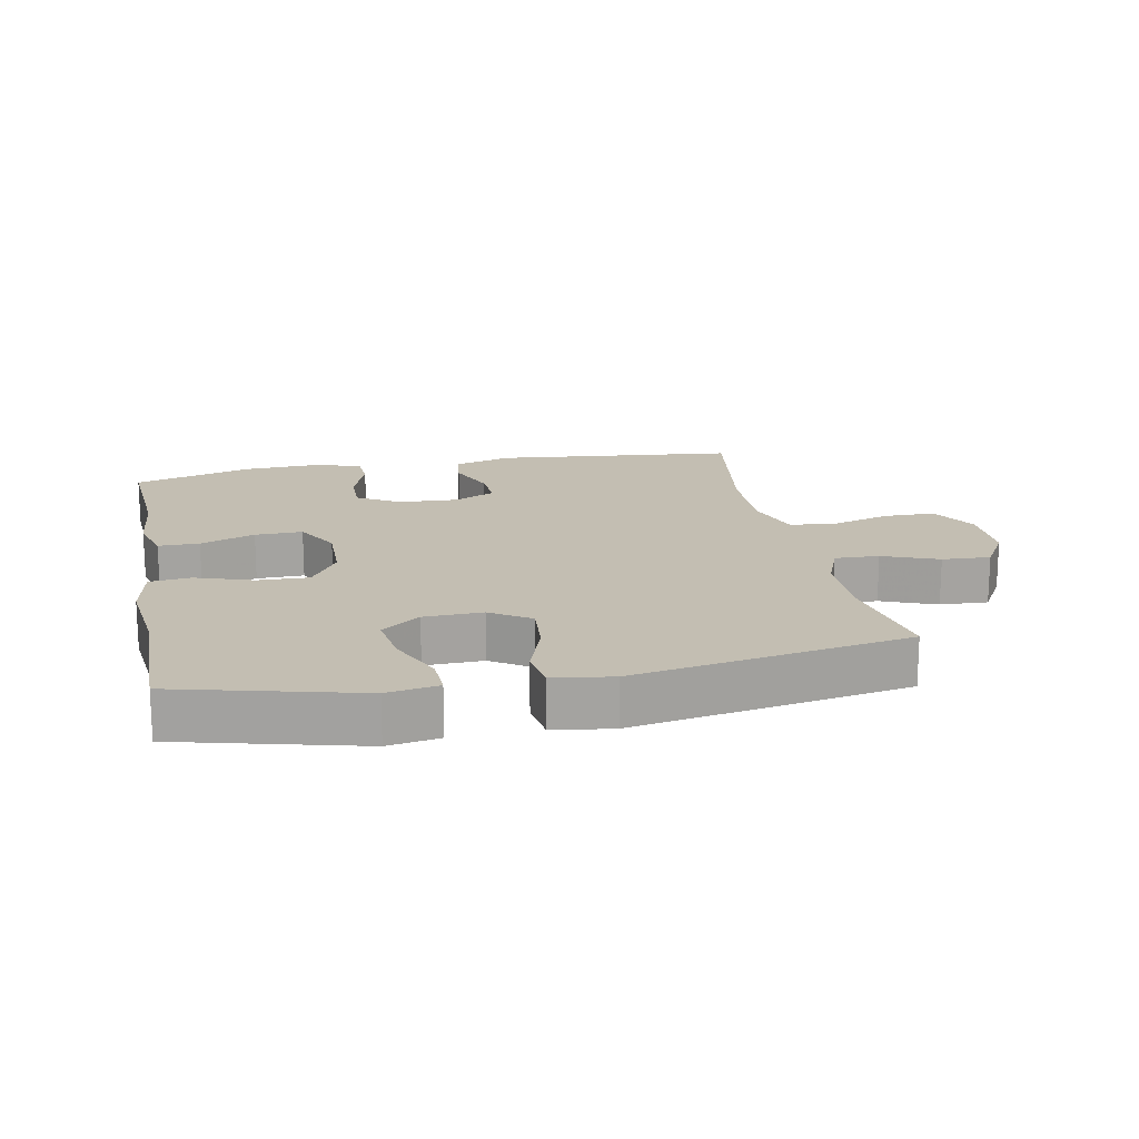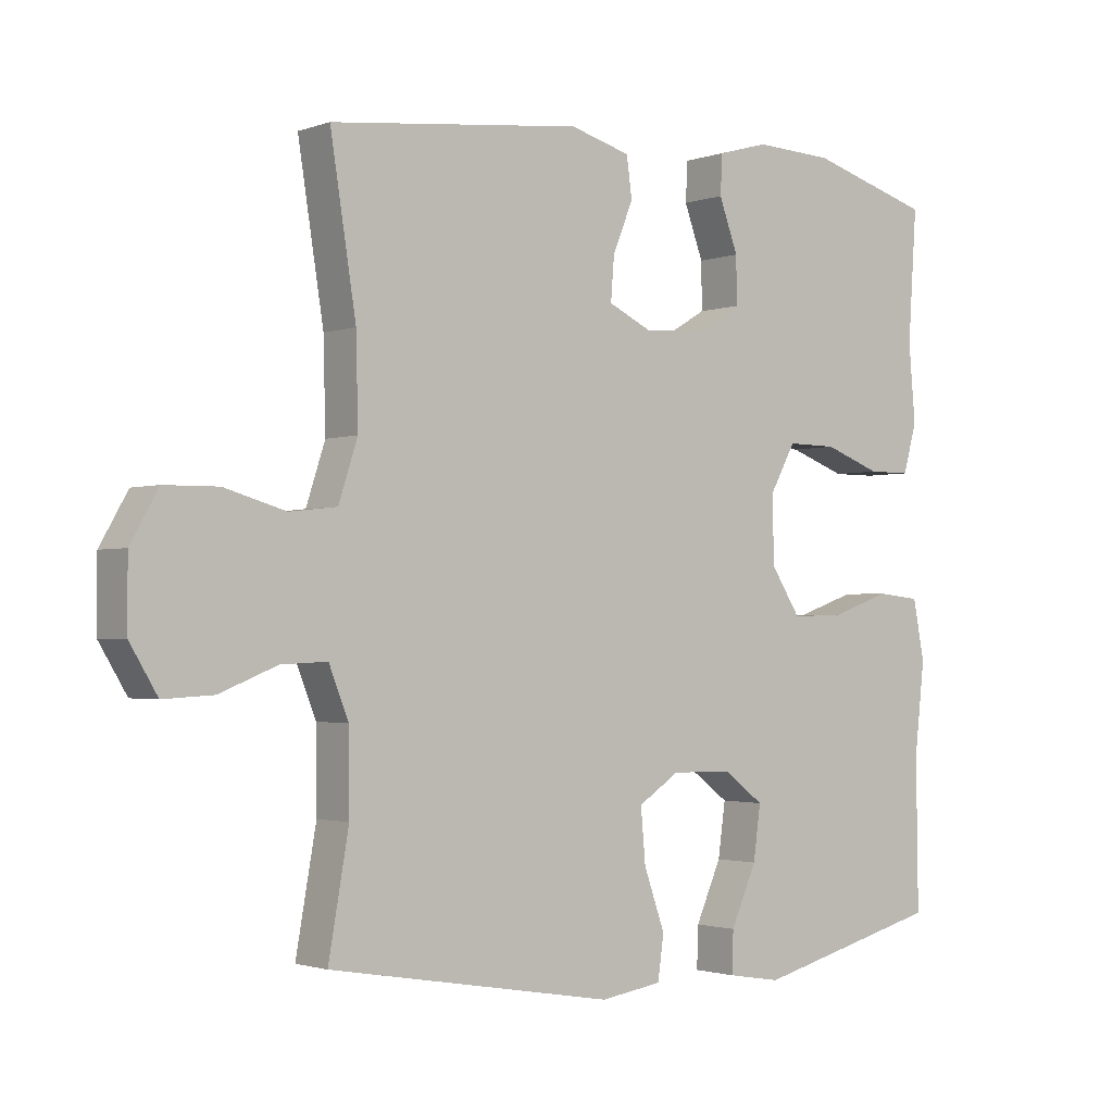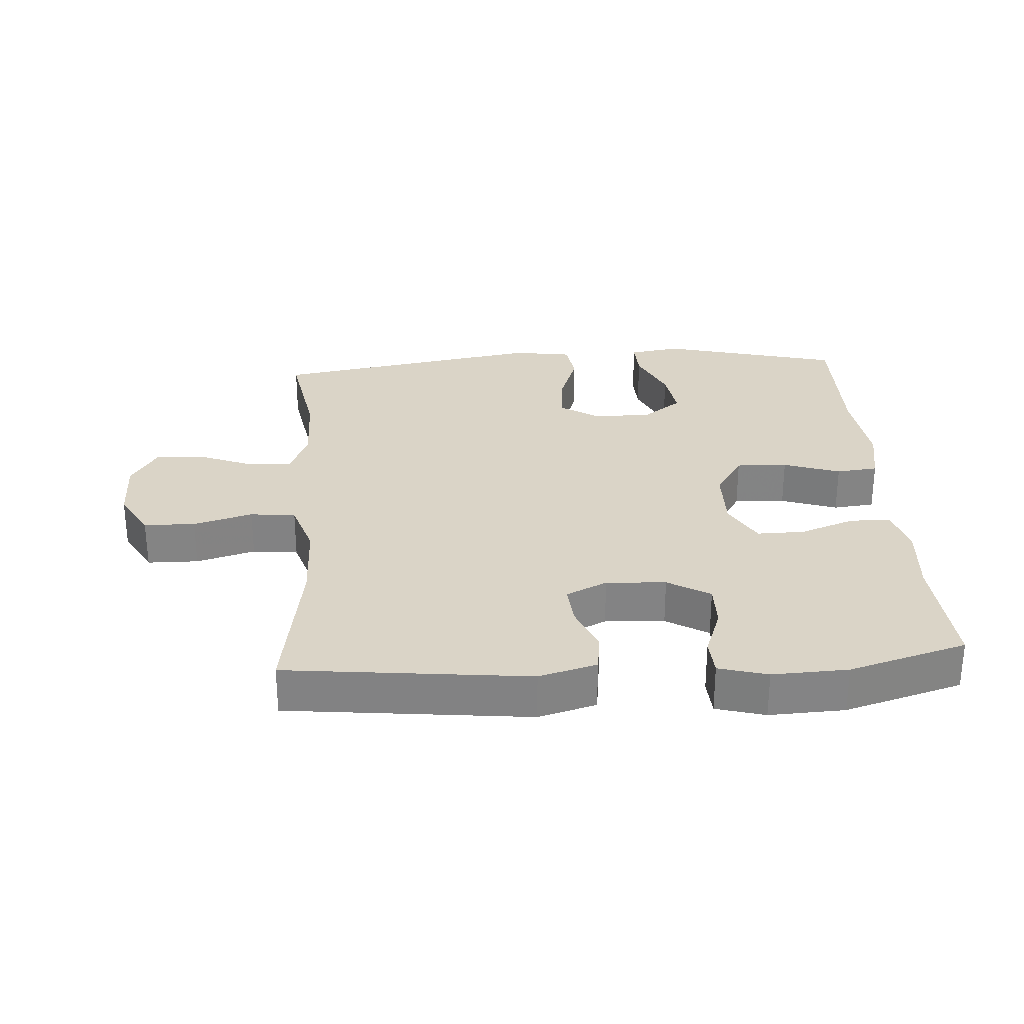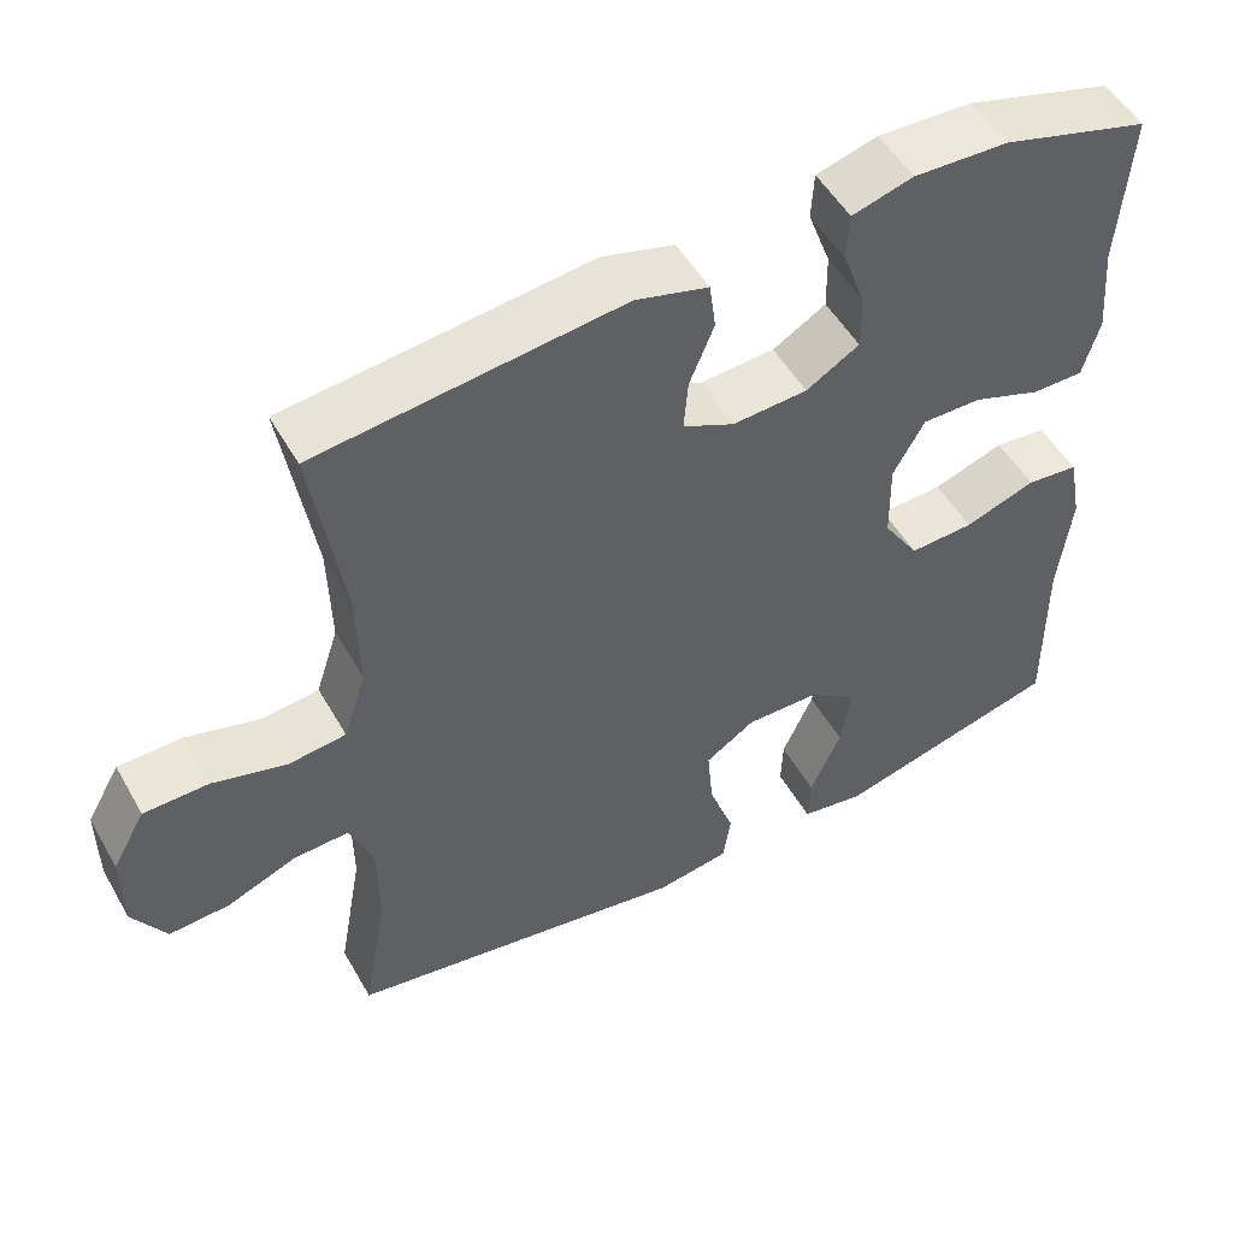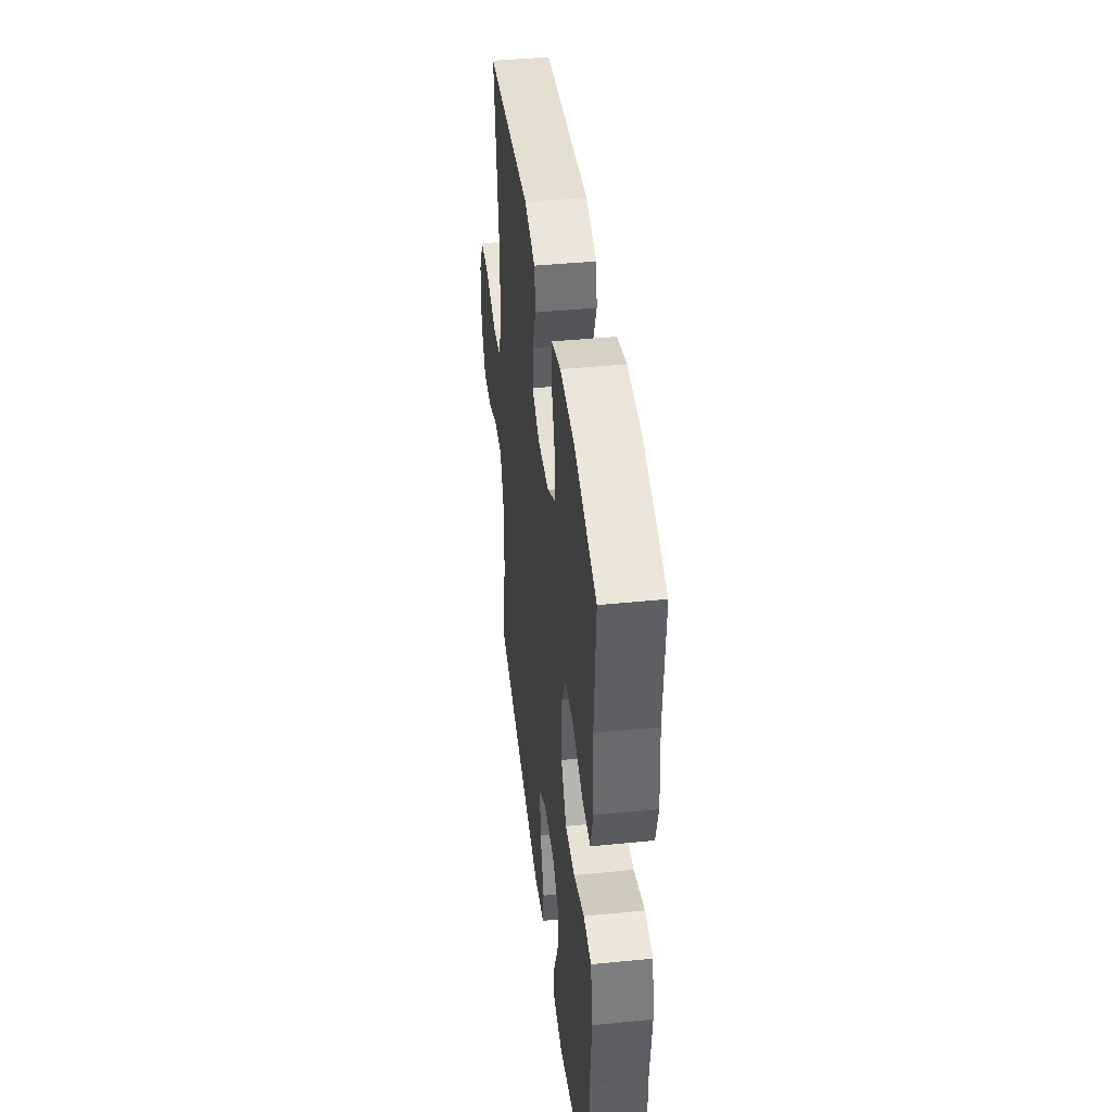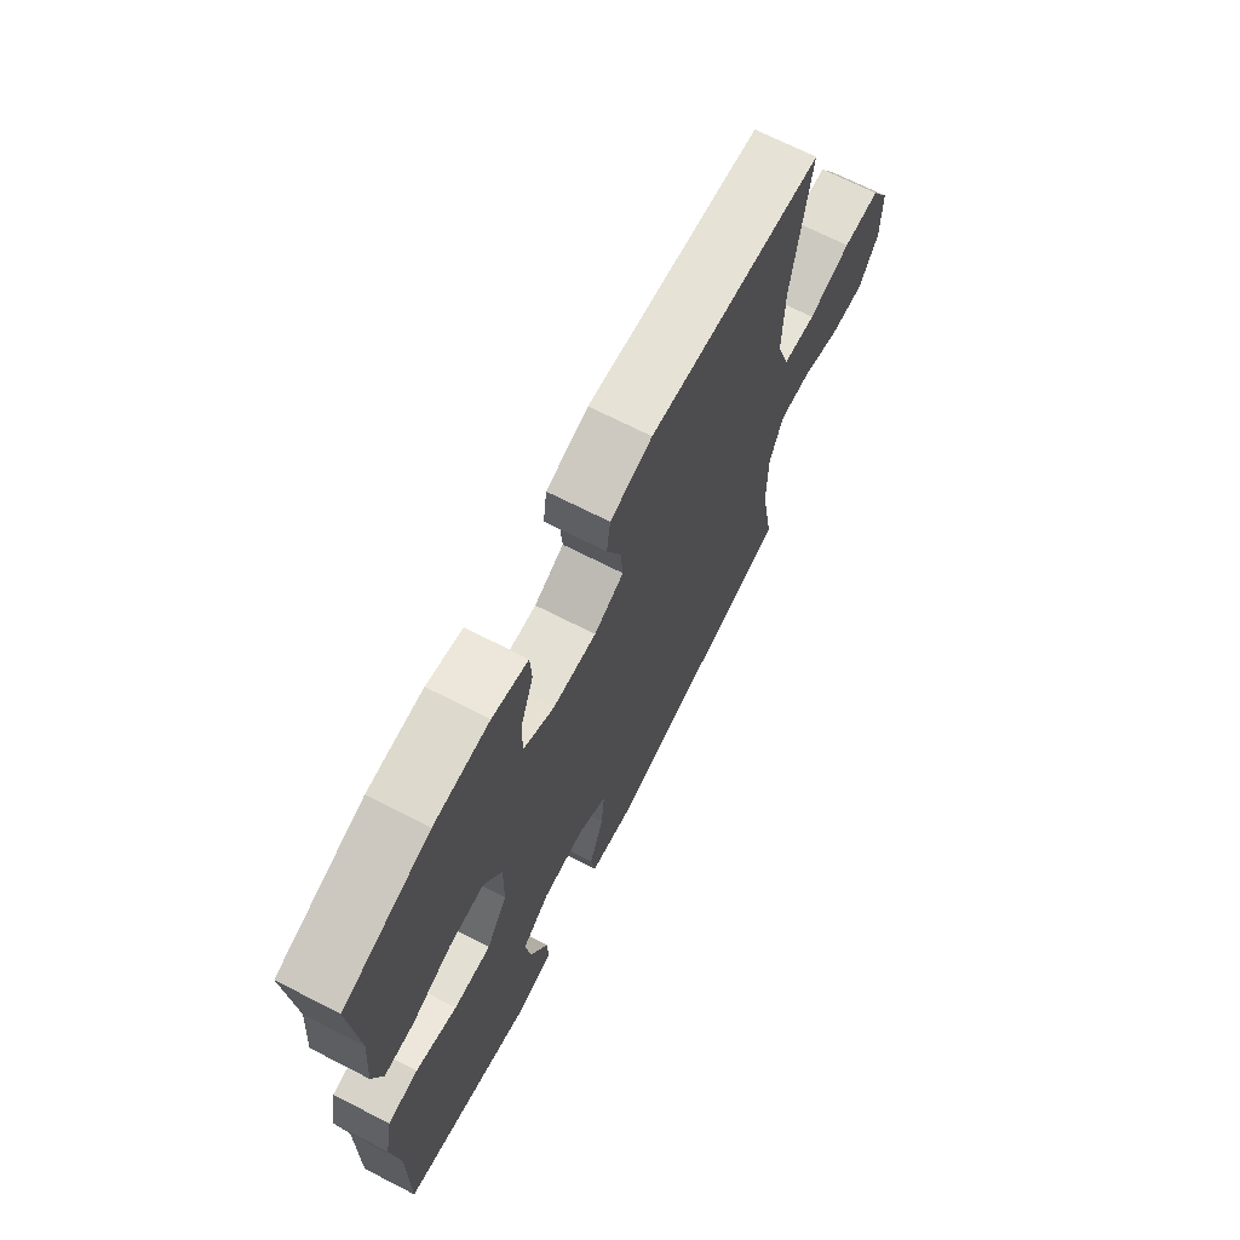
<metadata>
{"format":"obj","ext":"obj","renderer":"f3d","projection":"perspective","resolution":1024,"background":"white","views":[{"elev":17.3,"azim":168.6,"up":"+Y"},{"elev":-1.8,"azim":-38.7,"up":"+Z"},{"elev":28.9,"azim":-3.8,"up":"+Y"},{"elev":51.7,"azim":-29.1,"up":"+Z"},{"elev":42.3,"azim":83.2,"up":"+Z"},{"elev":69.4,"azim":117.1,"up":"+Z"}]}
</metadata>
<code>
v -0.5 0.07 -0.5
v -0.47 0.07 -0.329
v -0.471 0.07 -0.212
v -0.5 0.07 -0.139
v -0.568 0.07 -0.142
v -0.653 0.07 -0.176
v -0.727 0.07 -0.18
v -0.768 0.07 -0.112
v -0.768 0.07 -0.011
v -0.727 0.07 0.061
v -0.648 0.07 0.062
v -0.557 0.07 0.036
v -0.487 0.07 0.044
v -0.459 0.07 0.13
v -0.462 0.07 0.259
v -0.5 0.07 0.5
v -0.128 0.07 0.541
v -0.039 0.07 0.516
v -0.031 0.07 0.457
v -0.061 0.07 0.383
v -0.066 0.07 0.32
v -0.003 0.07 0.29
v 0.089 0.07 0.295
v 0.154 0.07 0.334
v 0.153 0.07 0.403
v 0.125 0.07 0.479
v 0.128 0.07 0.537
v 0.203 0.07 0.558
v 0.319 0.07 0.553
v 0.5 0.07 0.5
v 0.487 0.07 0.308
v 0.497 0.07 0.194
v 0.477 0.07 0.122
v 0.414 0.07 0.122
v 0.33 0.07 0.153
v 0.257 0.07 0.154
v 0.219 0.07 0.085
v 0.221 0.07 -0.014
v 0.265 0.07 -0.082
v 0.344 0.07 -0.079
v 0.431 0.07 -0.049
v 0.495 0.07 -0.056
v 0.512 0.07 -0.144
v 0.497 0.07 -0.278
v 0.5 0.07 -0.5
v 0.222 0.07 -0.572
v 0.143 0.07 -0.559
v 0.145 0.07 -0.498
v 0.183 0.07 -0.412
v 0.194 0.07 -0.333
v 0.135 0.07 -0.289
v 0.045 0.07 -0.287
v -0.016 0.07 -0.327
v -0.009 0.07 -0.406
v 0.022 0.07 -0.494
v 0.013 0.07 -0.558
v -0.078 0.07 -0.572
v -0.5 0 -0.5
v -0.47 0 -0.329
v -0.471 0 -0.212
v -0.5 0 -0.139
v -0.568 0 -0.142
v -0.653 0 -0.176
v -0.727 0 -0.18
v -0.768 0 -0.112
v -0.768 0 -0.011
v -0.727 0 0.061
v -0.648 0 0.062
v -0.557 0 0.036
v -0.487 0 0.044
v -0.459 0 0.13
v -0.462 0 0.259
v -0.5 0 0.5
v -0.128 0 0.541
v -0.039 0 0.516
v -0.031 0 0.457
v -0.061 0 0.383
v -0.066 0 0.32
v -0.003 0 0.29
v 0.089 0 0.295
v 0.154 0 0.334
v 0.153 0 0.403
v 0.125 0 0.479
v 0.128 0 0.537
v 0.203 0 0.558
v 0.319 0 0.553
v 0.5 0 0.5
v 0.487 0 0.308
v 0.497 0 0.194
v 0.477 0 0.122
v 0.414 0 0.122
v 0.33 0 0.153
v 0.257 0 0.154
v 0.219 0 0.085
v 0.221 0 -0.014
v 0.265 0 -0.082
v 0.344 0 -0.079
v 0.431 0 -0.049
v 0.495 0 -0.056
v 0.512 0 -0.144
v 0.497 0 -0.278
v 0.5 0 -0.5
v 0.222 0 -0.572
v 0.143 0 -0.559
v 0.145 0 -0.498
v 0.183 0 -0.412
v 0.194 0 -0.333
v 0.135 0 -0.289
v 0.045 0 -0.287
v -0.016 0 -0.327
v -0.009 0 -0.406
v 0.022 0 -0.494
v 0.013 0 -0.558
v -0.078 0 -0.572
f 54 55 56 57
f 53 54 57 1
f 52 53 1 2
f 46 47 48 49
f 44 45 46 49
f 44 49 50
f 43 44 50 51
f 40 41 42 43
f 39 40 43 51
f 32 33 34 35
f 31 32 35 36
f 30 31 36
f 29 30 36
f 28 29 36 37
f 25 26 27 28
f 24 25 28 37
f 17 18 19 20
f 15 16 17 20
f 14 15 20 21
f 13 14 21 22
f 9 10 11 12
f 9 12 13
f 8 9 13
f 5 6 7 8
f 4 5 8 13
f 3 4 13 22
f 52 2 3 22
f 38 39 51 52
f 23 24 37 38
f 22 23 38 52
f 114 113 112 111
f 58 114 111 110
f 59 58 110 109
f 106 105 104 103
f 106 103 102 101
f 107 106 101
f 108 107 101 100
f 100 99 98 97
f 108 100 97 96
f 92 91 90 89
f 93 92 89 88
f 93 88 87
f 93 87 86
f 94 93 86 85
f 85 84 83 82
f 94 85 82 81
f 77 76 75 74
f 77 74 73 72
f 78 77 72 71
f 79 78 71 70
f 69 68 67 66
f 70 69 66
f 70 66 65
f 65 64 63 62
f 70 65 62 61
f 79 70 61 60
f 79 60 59 109
f 109 108 96 95
f 95 94 81 80
f 109 95 80 79
f 1 58 59 2
f 2 59 60 3
f 3 60 61 4
f 4 61 62 5
f 5 62 63 6
f 6 63 64 7
f 7 64 65 8
f 8 65 66 9
f 9 66 67 10
f 10 67 68 11
f 11 68 69 12
f 12 69 70 13
f 13 70 71 14
f 14 71 72 15
f 15 72 73 16
f 16 73 74 17
f 17 74 75 18
f 18 75 76 19
f 19 76 77 20
f 20 77 78 21
f 21 78 79 22
f 22 79 80 23
f 23 80 81 24
f 24 81 82 25
f 25 82 83 26
f 26 83 84 27
f 27 84 85 28
f 28 85 86 29
f 29 86 87 30
f 30 87 88 31
f 31 88 89 32
f 32 89 90 33
f 33 90 91 34
f 34 91 92 35
f 35 92 93 36
f 36 93 94 37
f 37 94 95 38
f 38 95 96 39
f 39 96 97 40
f 40 97 98 41
f 41 98 99 42
f 42 99 100 43
f 43 100 101 44
f 44 101 102 45
f 45 102 103 46
f 46 103 104 47
f 47 104 105 48
f 48 105 106 49
f 49 106 107 50
f 50 107 108 51
f 51 108 109 52
f 52 109 110 53
f 53 110 111 54
f 54 111 112 55
f 55 112 113 56
f 56 113 114 57
f 57 114 58 1

</code>
